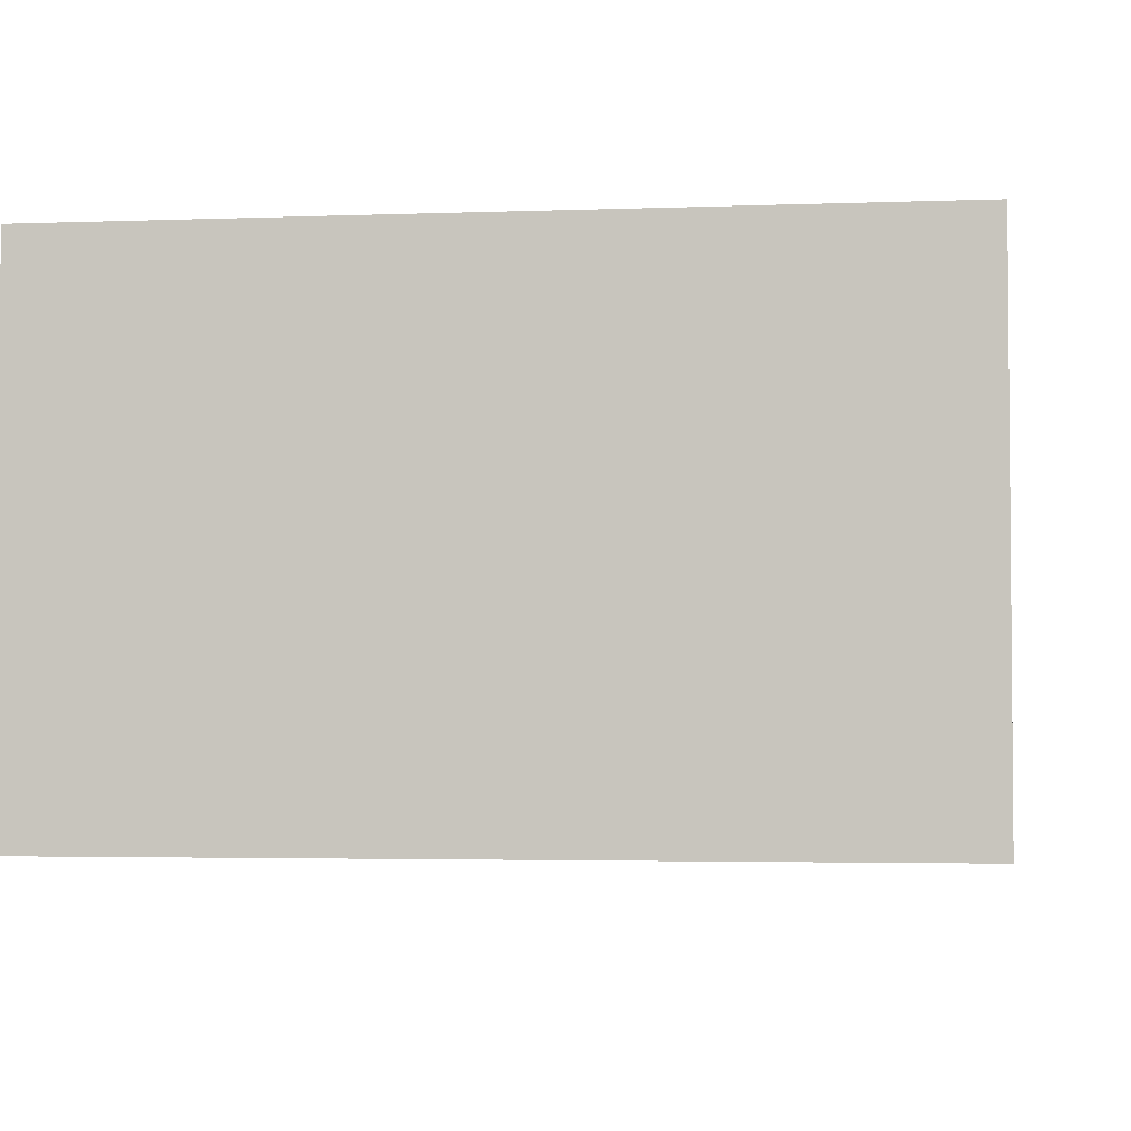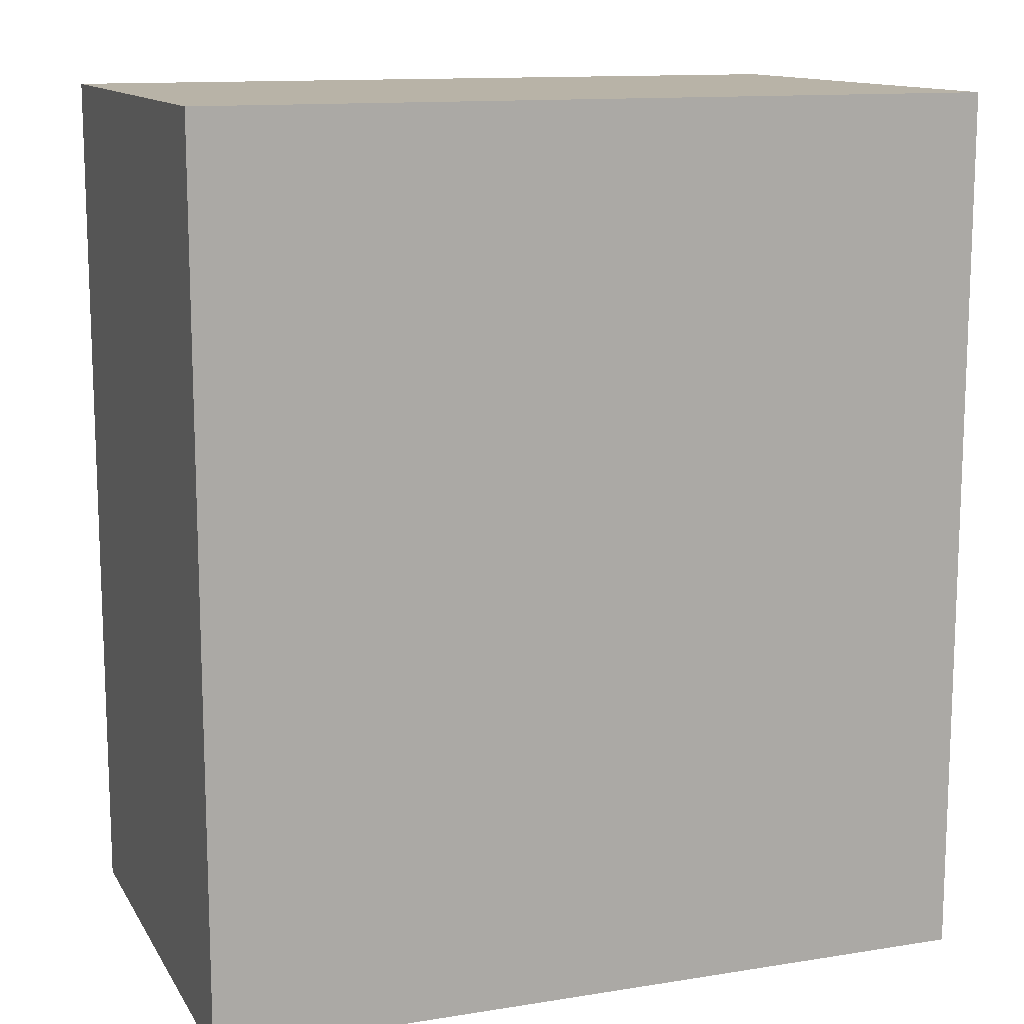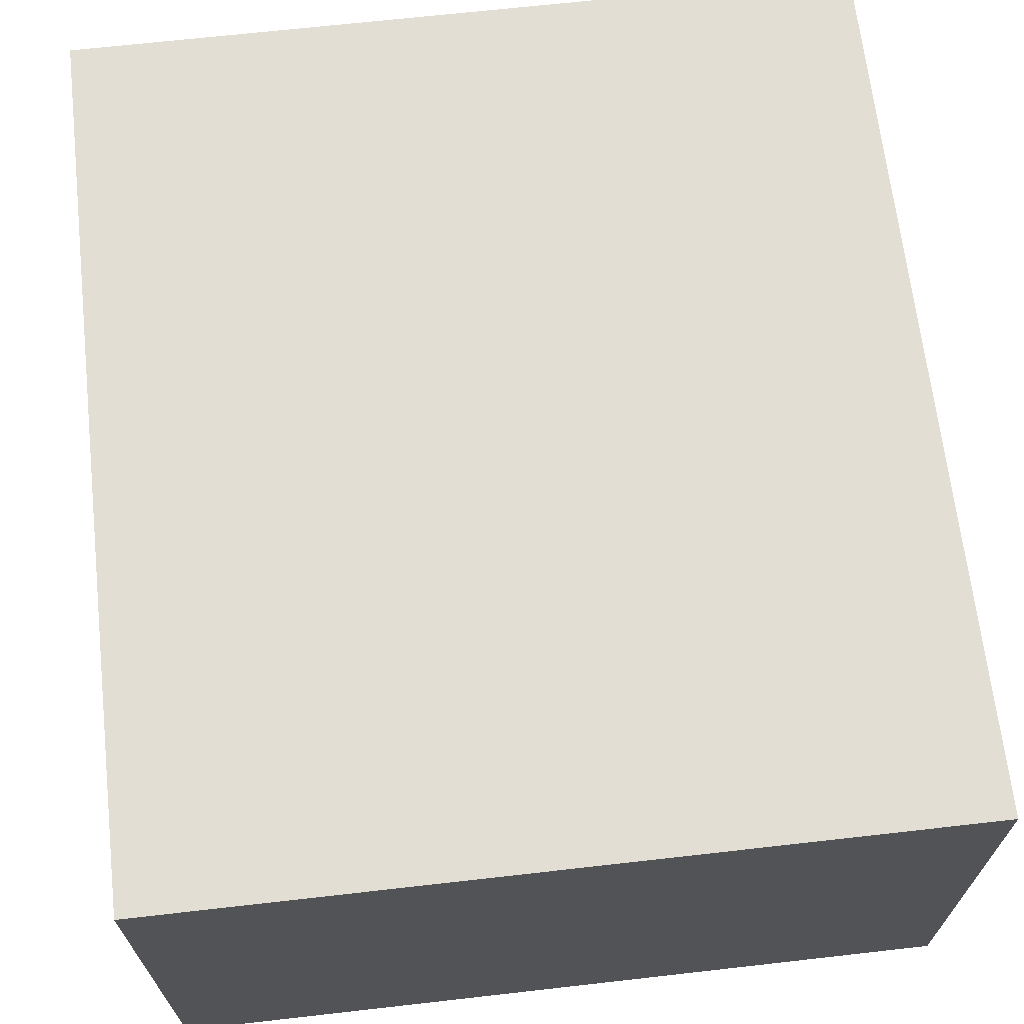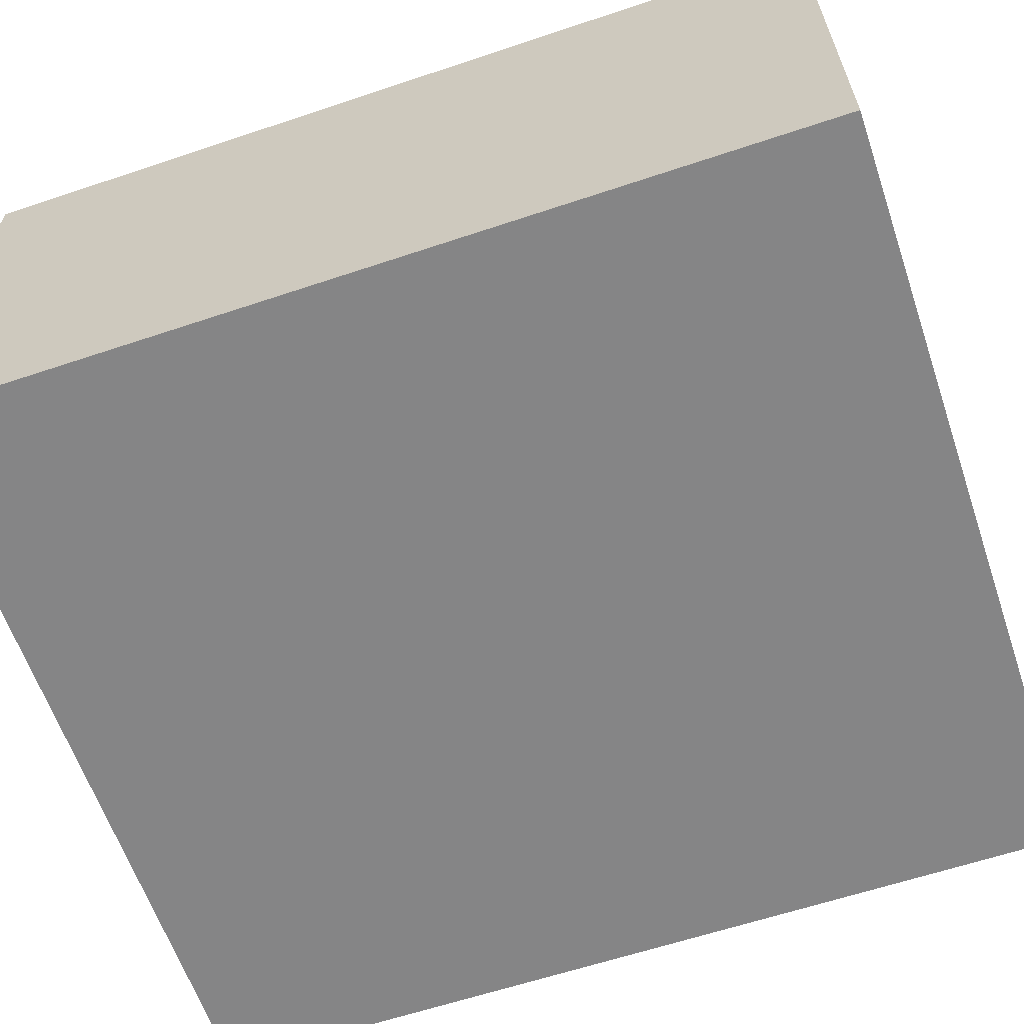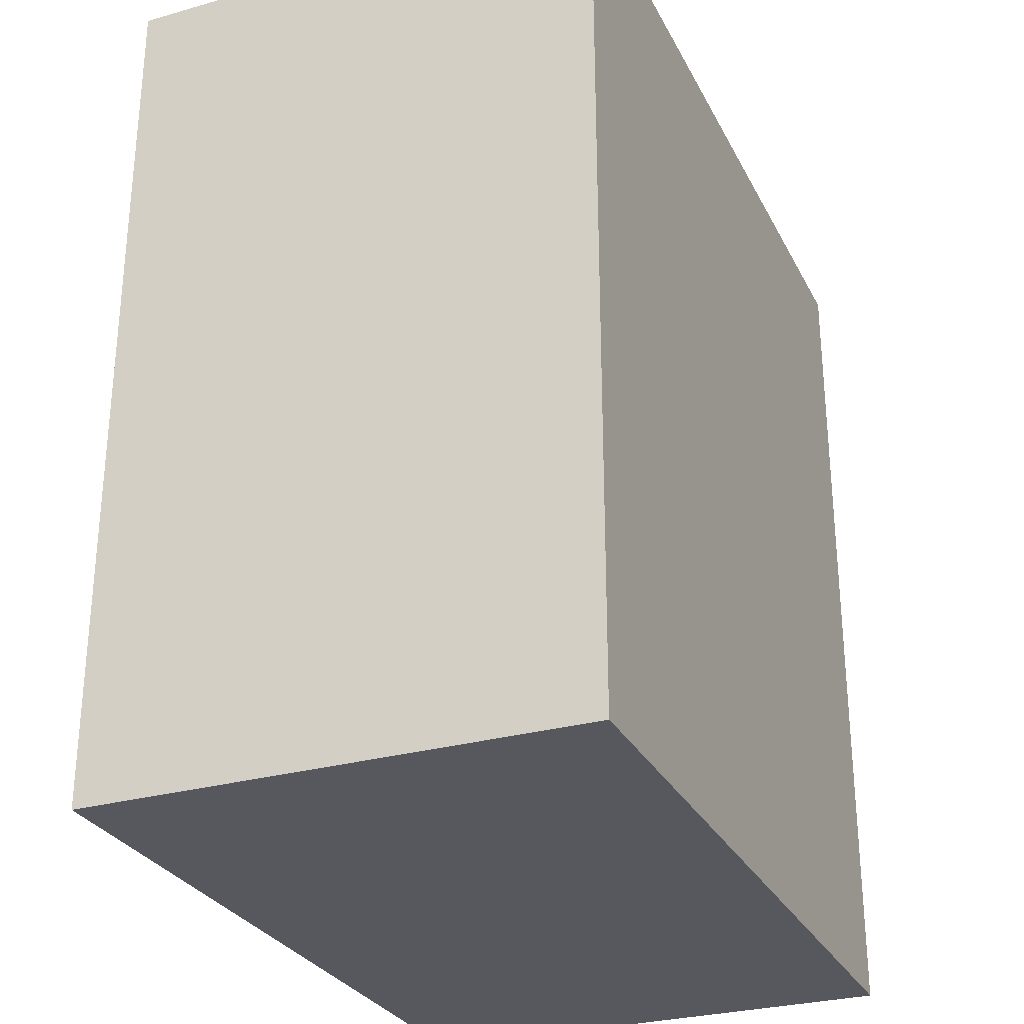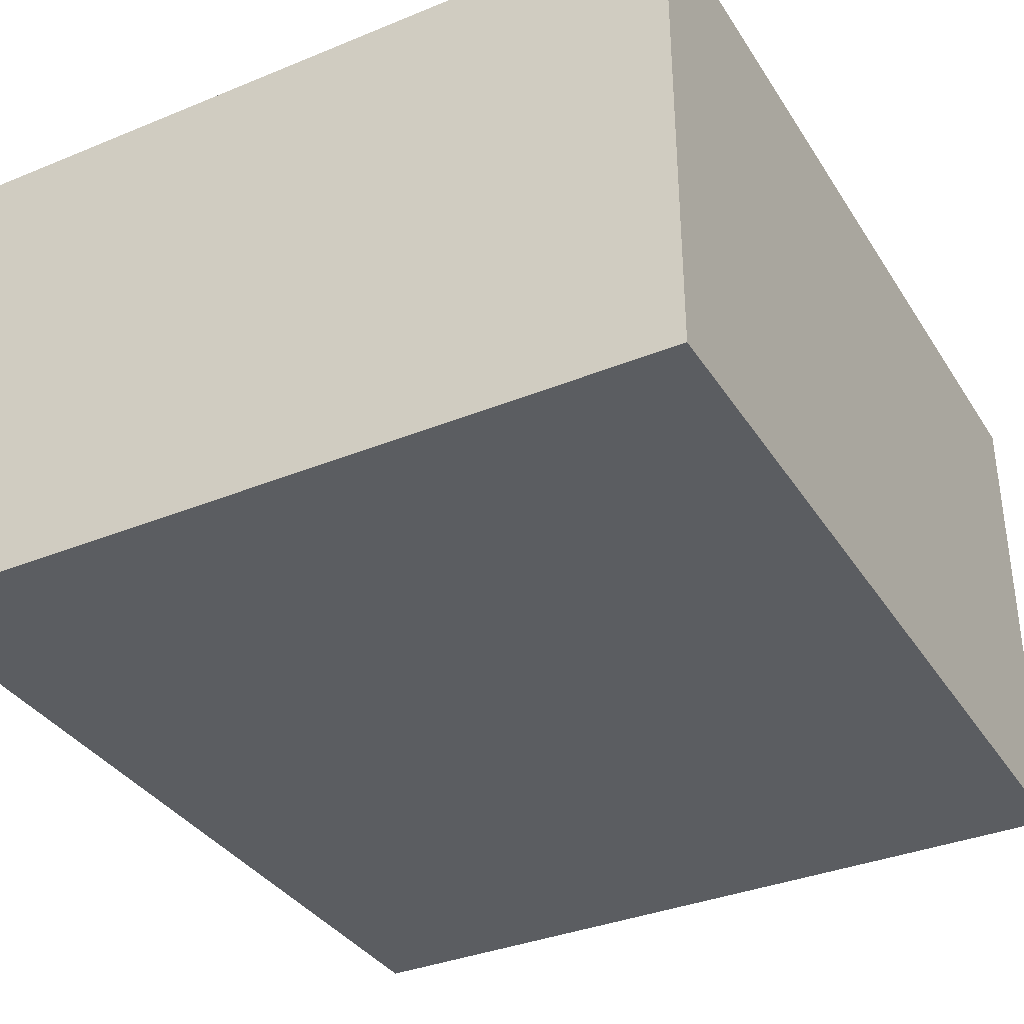
<metadata>
{"format":"obj","ext":"obj","renderer":"f3d","projection":"perspective","resolution":1024,"background":"white","views":[{"elev":-3.2,"azim":7.4,"up":"+Y"},{"elev":12.7,"azim":159.7,"up":"+Z"},{"elev":67.2,"azim":-6.5,"up":"+Y"},{"elev":-61.9,"azim":-71.2,"up":"+Y"},{"elev":-28.9,"azim":-67.2,"up":"+Z"},{"elev":-35.5,"azim":-151.6,"up":"+Y"}]}
</metadata>
<code>
g HumanCharacter:R_Hand
v 0.01893 0.01199 0.001038
v -0.01893 0.01199 0.001038
v 0.01893 0.01199 -0.04151
v -0.01893 0.01199 -0.04151
v 0.01893 0.01199 -0.04151
v -0.01893 0.01199 -0.04151
v 0.01893 -0.01199 -0.04151
v -0.01893 -0.01199 -0.04151
v 0.01893 -0.01199 -0.04151
v -0.01893 -0.01199 -0.04151
v 0.01893 -0.01199 0.001038
v -0.01893 -0.01199 0.001038
v 0.01893 -0.01199 0.001038
v -0.01893 -0.01199 0.001038
v 0.01893 0.01199 0.001038
v -0.01893 0.01199 0.001038
v -0.01893 0.01199 0.001038
v -0.01893 -0.01199 0.001038
v -0.01893 0.01199 -0.04151
v -0.01893 -0.01199 -0.04151
v 0.01893 -0.01199 0.001038
v 0.01893 0.01199 0.001038
v 0.01893 -0.01199 -0.04151
v 0.01893 0.01199 -0.04151
g HumanCharacter:R_Hand_0
f 3 2 1
f 3 4 2
f 7 6 5
f 7 8 6
f 11 10 9
f 11 12 10
f 15 14 13
f 15 16 14
f 19 18 17
f 19 20 18
f 23 22 21
f 23 24 22

</code>
